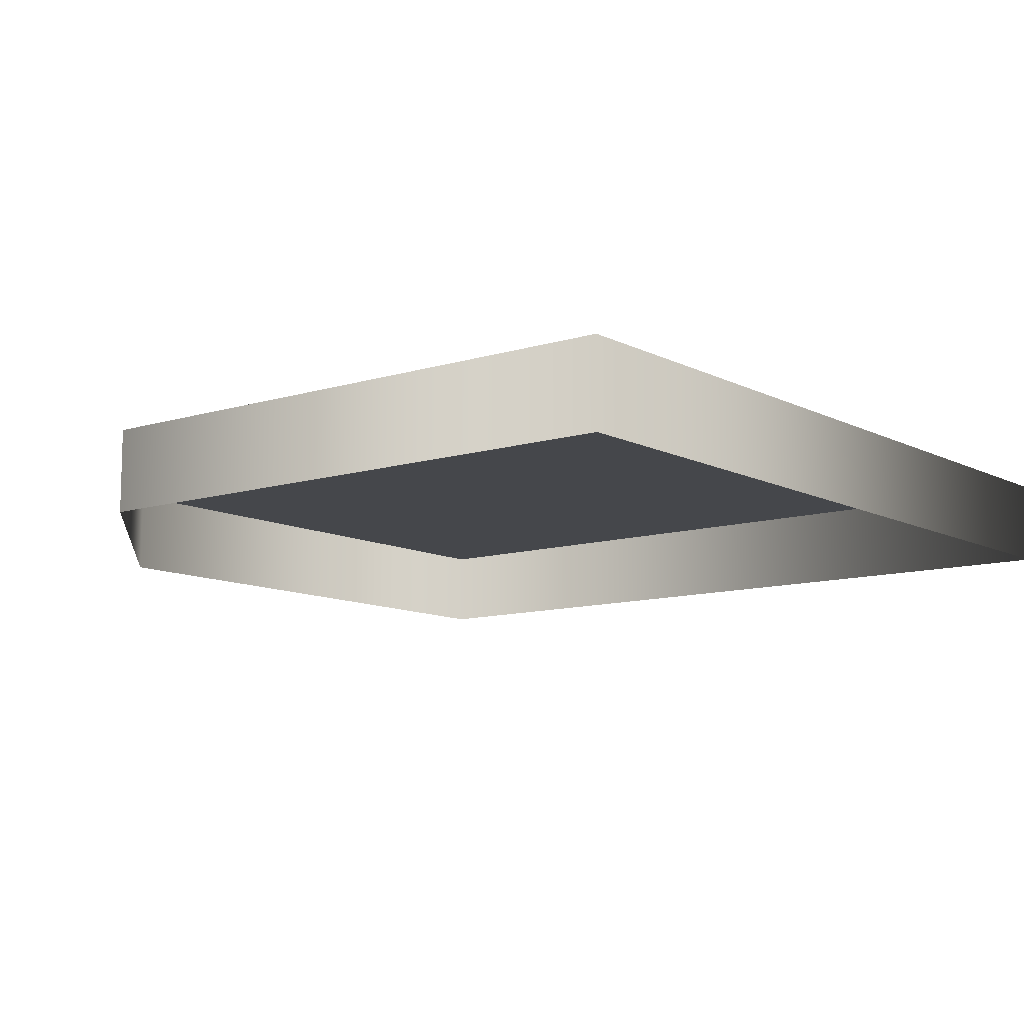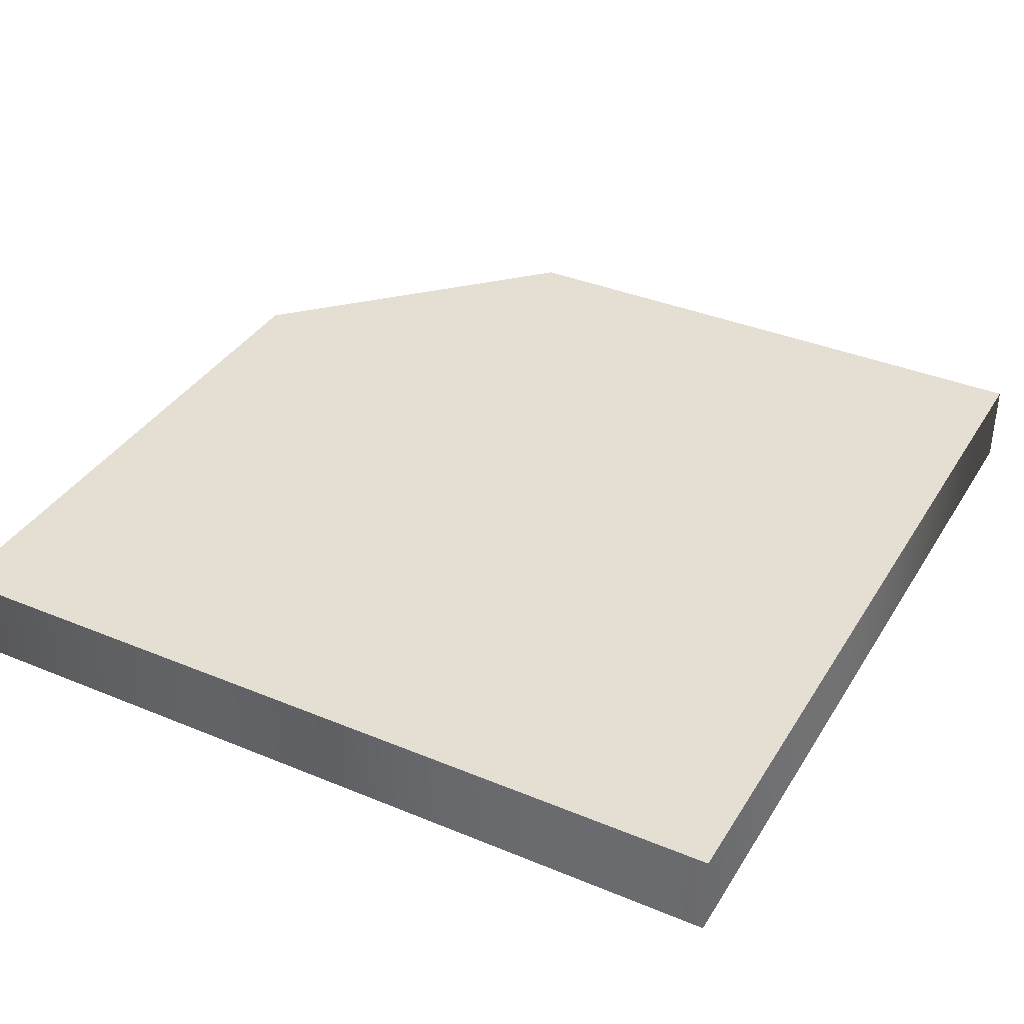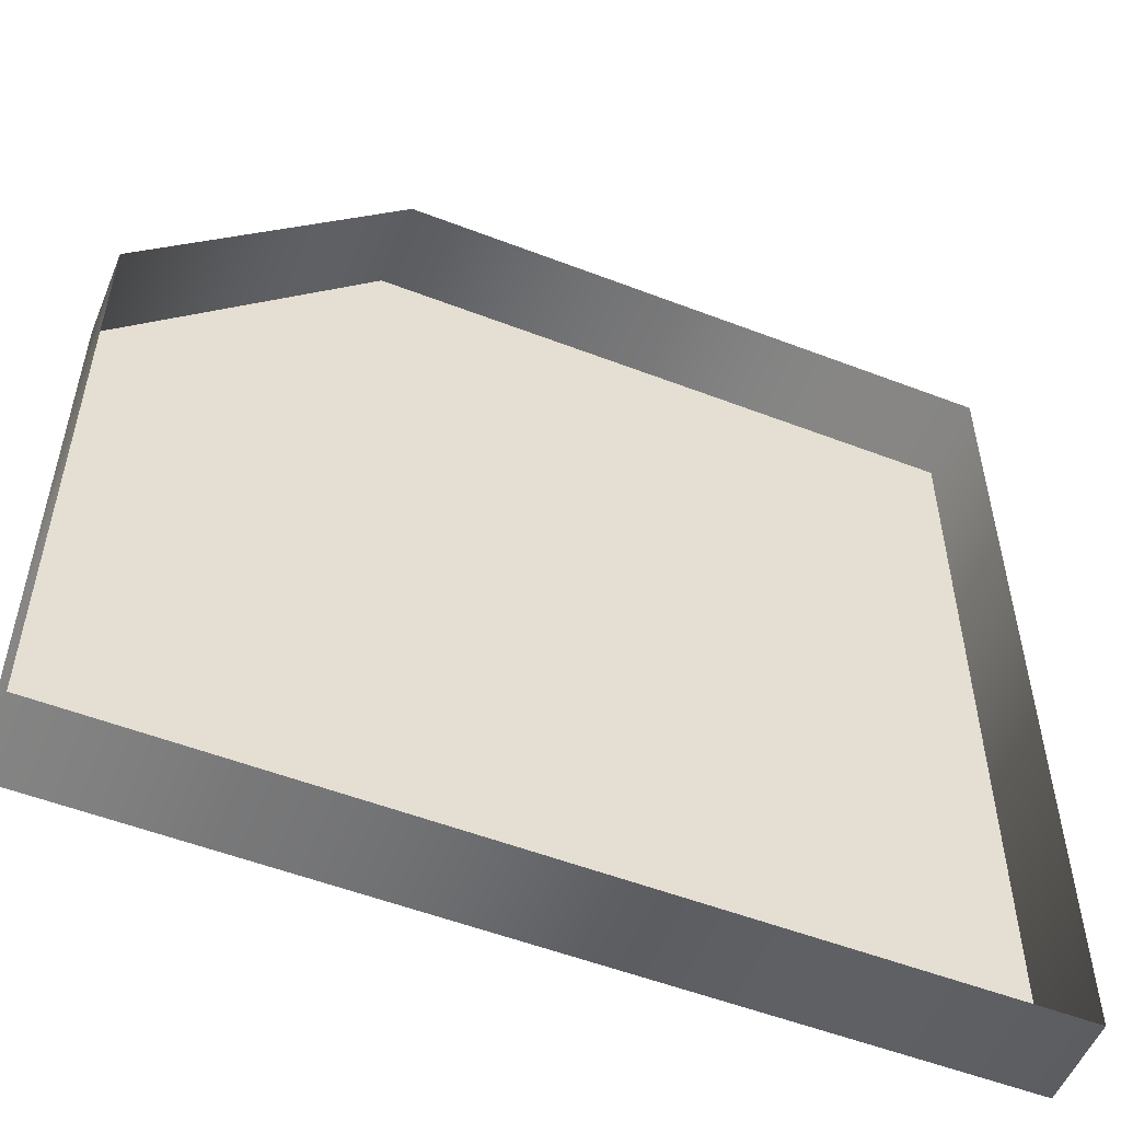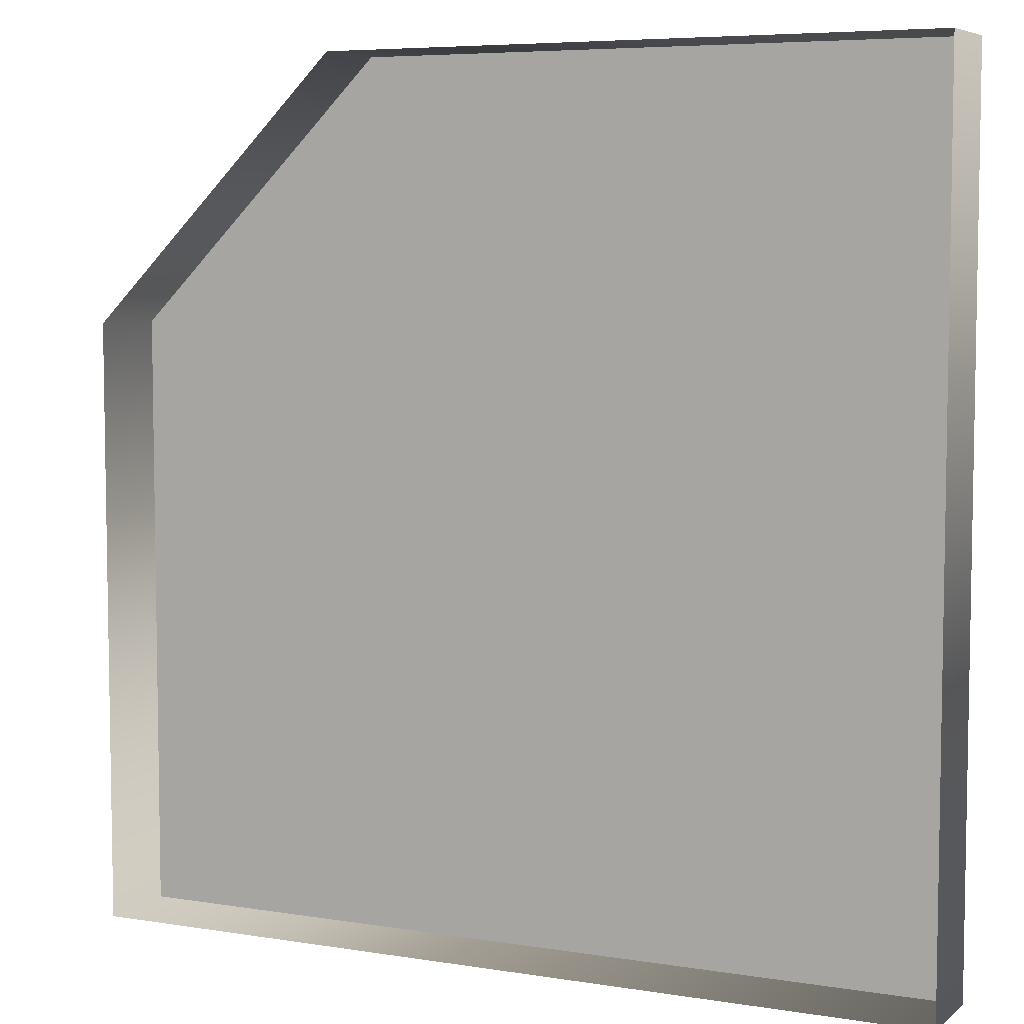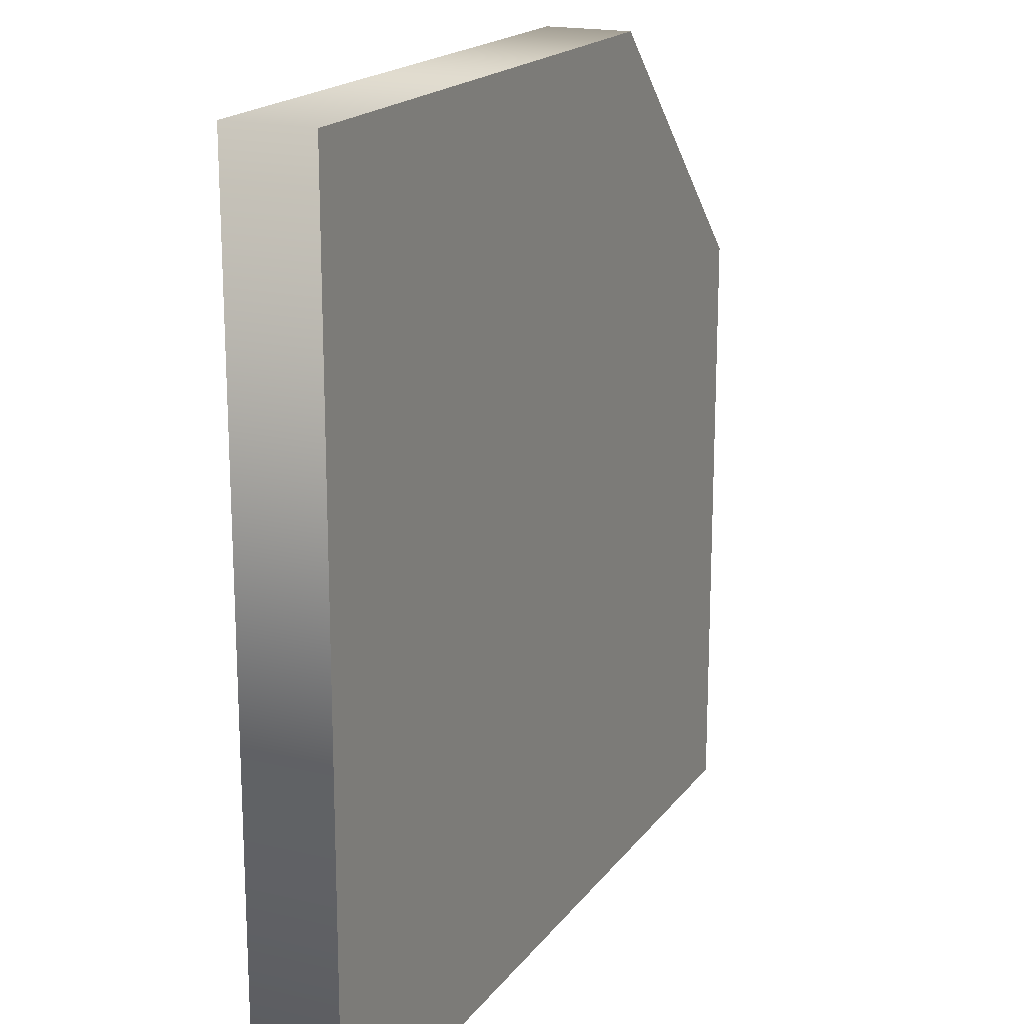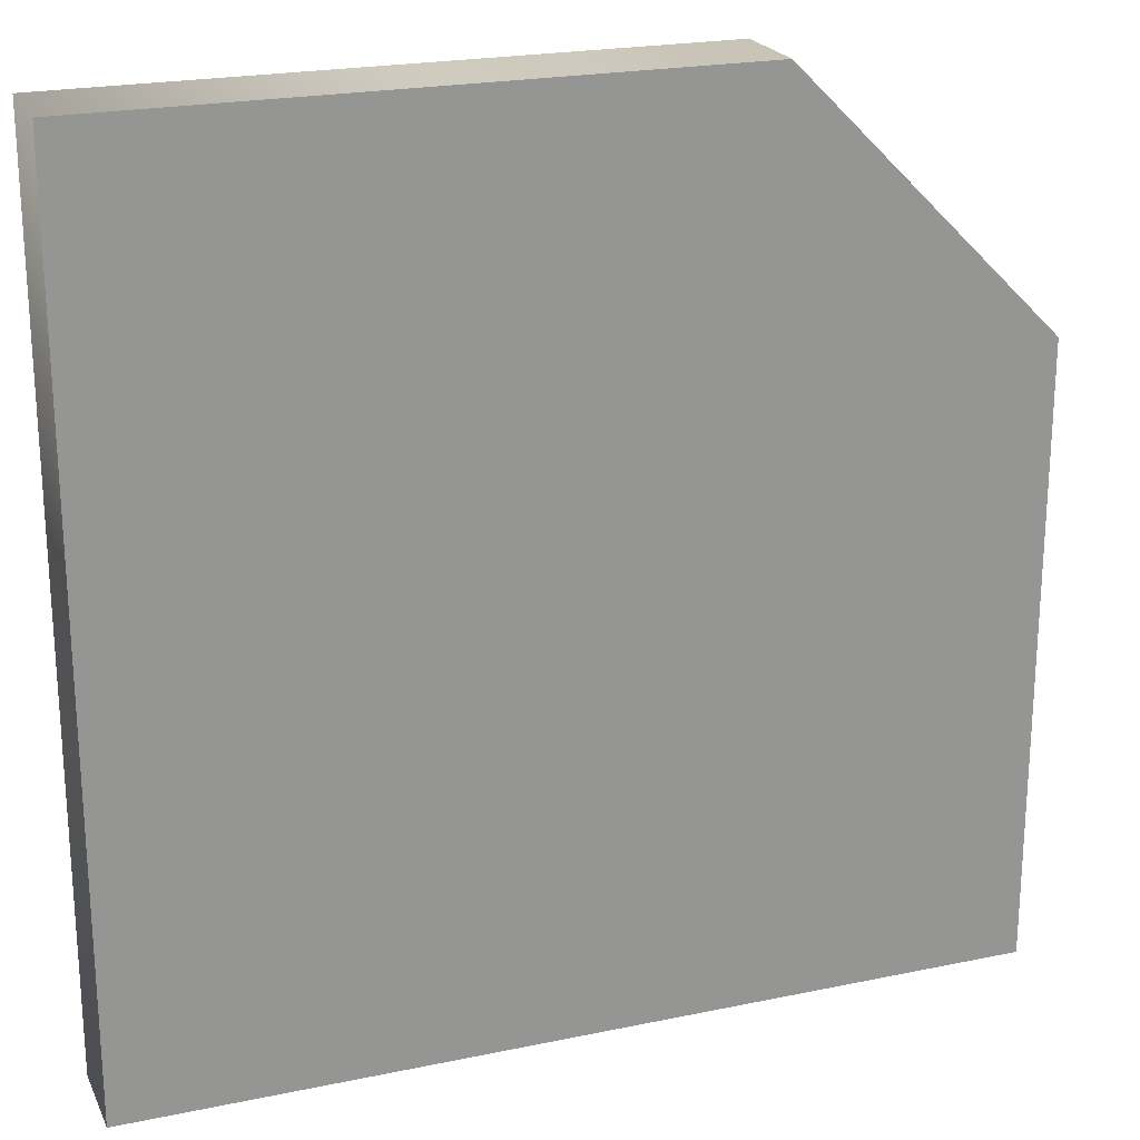
<metadata>
{"format":"obj","ext":"obj","renderer":"f3d","projection":"perspective","resolution":1024,"background":"white","views":[{"elev":-10.5,"azim":38.2,"up":"+Y"},{"elev":37.1,"azim":118.1,"up":"+Y"},{"elev":-53.8,"azim":-22.3,"up":"+Z"},{"elev":6.2,"azim":25.8,"up":"+Z"},{"elev":18.2,"azim":114.9,"up":"+Z"},{"elev":22.1,"azim":160.0,"up":"+Z"}]}
</metadata>
<code>
o DoorCollider
v -1 0.1 0.4
v -0.4 0.1 1
v -0.4 -0.1 1
v -1 -0.1 0.4
v 1 0.1 1
v 1 -0.1 1
v 1 0.1 -1
v 1 -0.1 -1
v -1 0.1 -1
v -1 -0.1 -1
g DoorCollider
f 1 2 3 4
f 2 5 6 3
f 5 7 8 6
f 7 9 10 8
f 9 1 4 10
f 5 7 9
f 5 9 1
f 1 2 5

</code>
